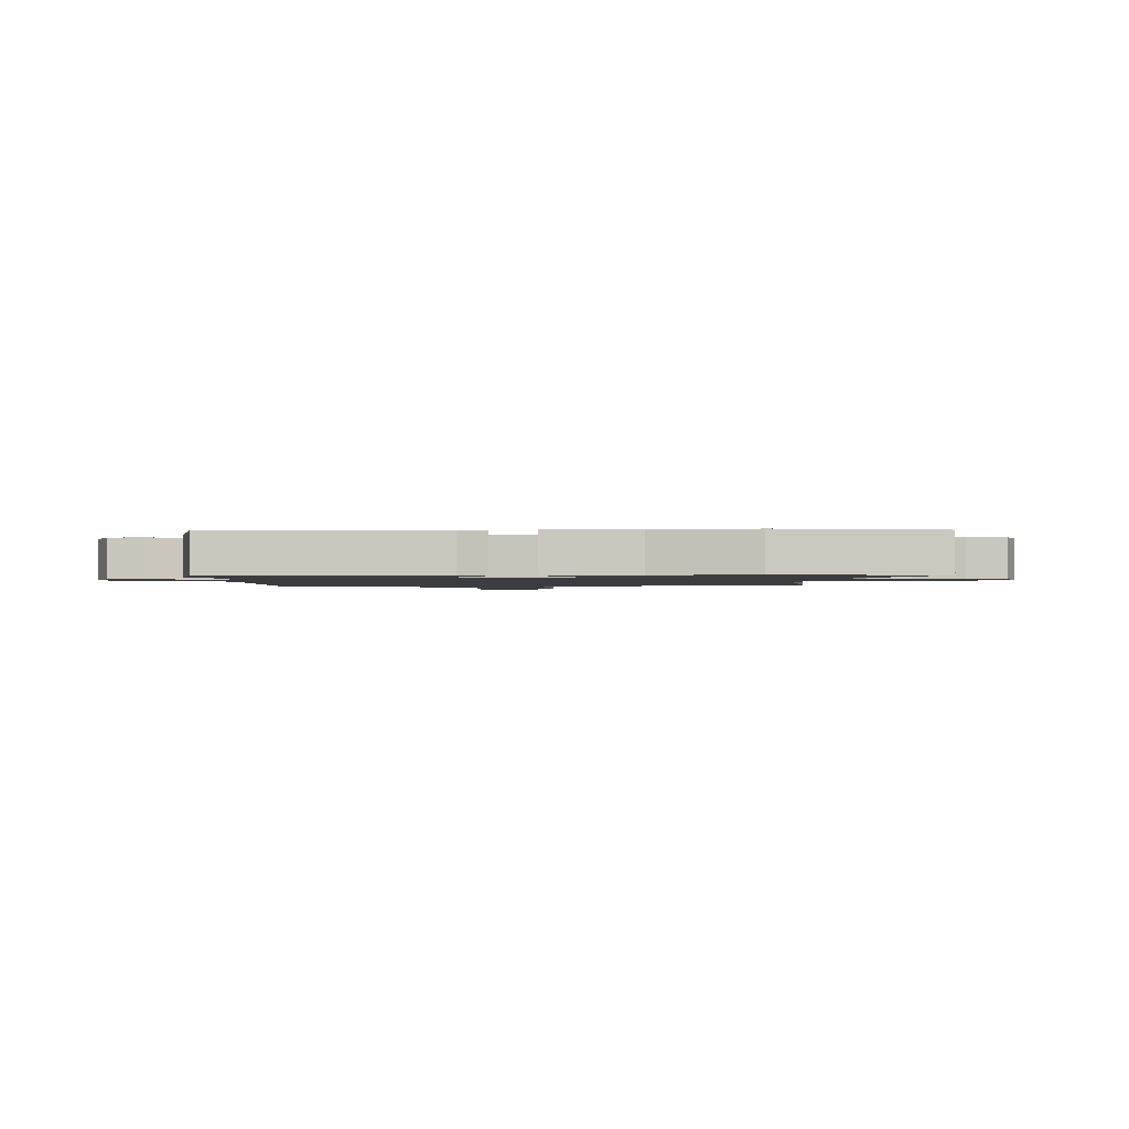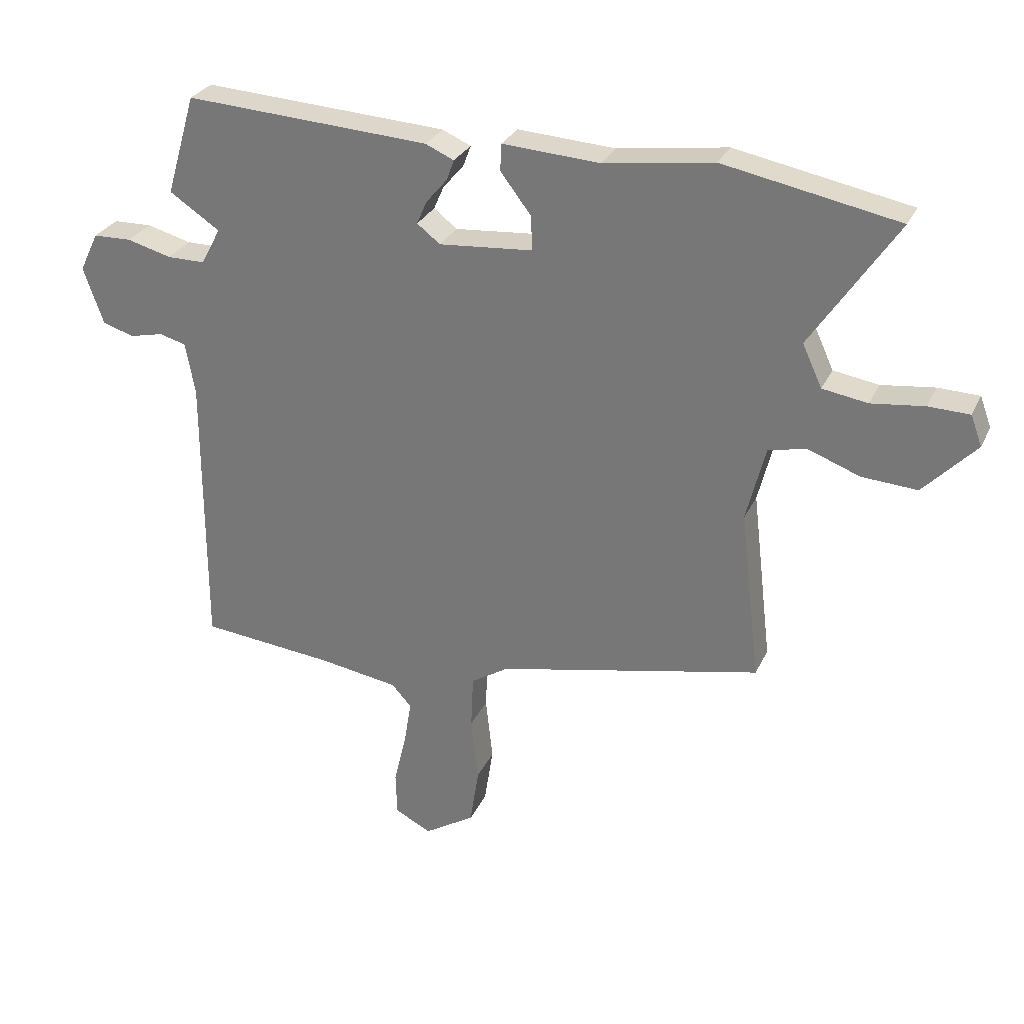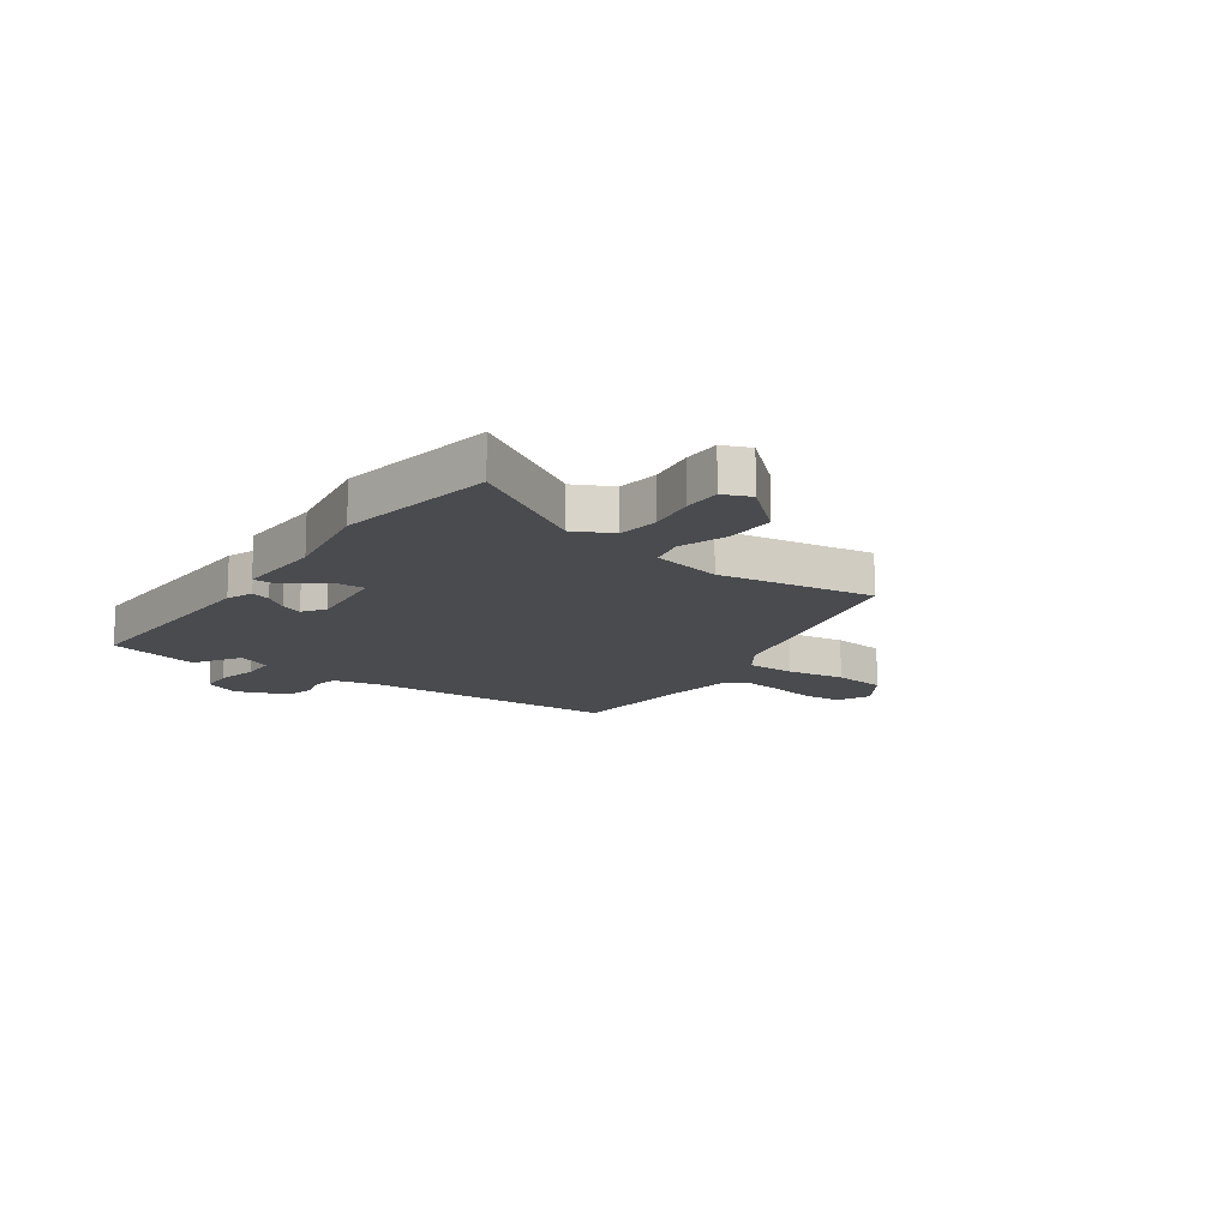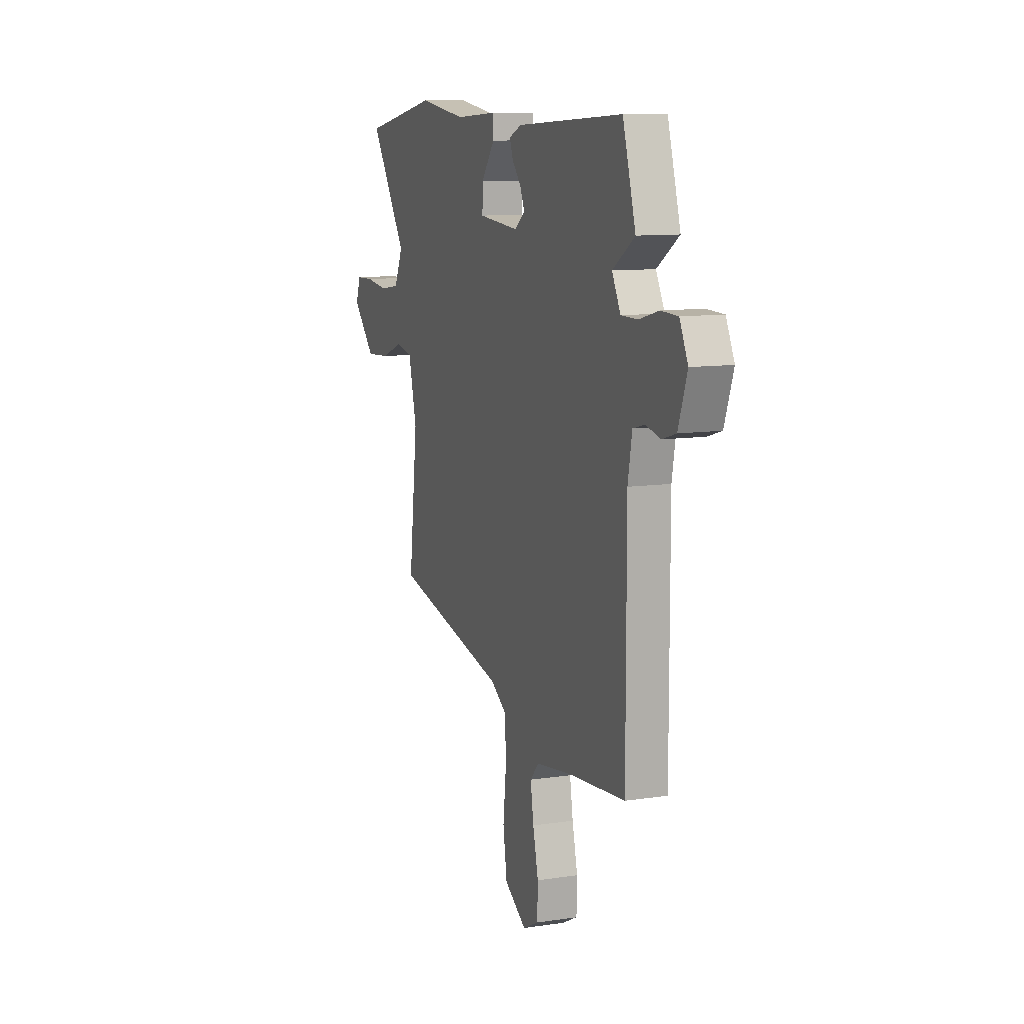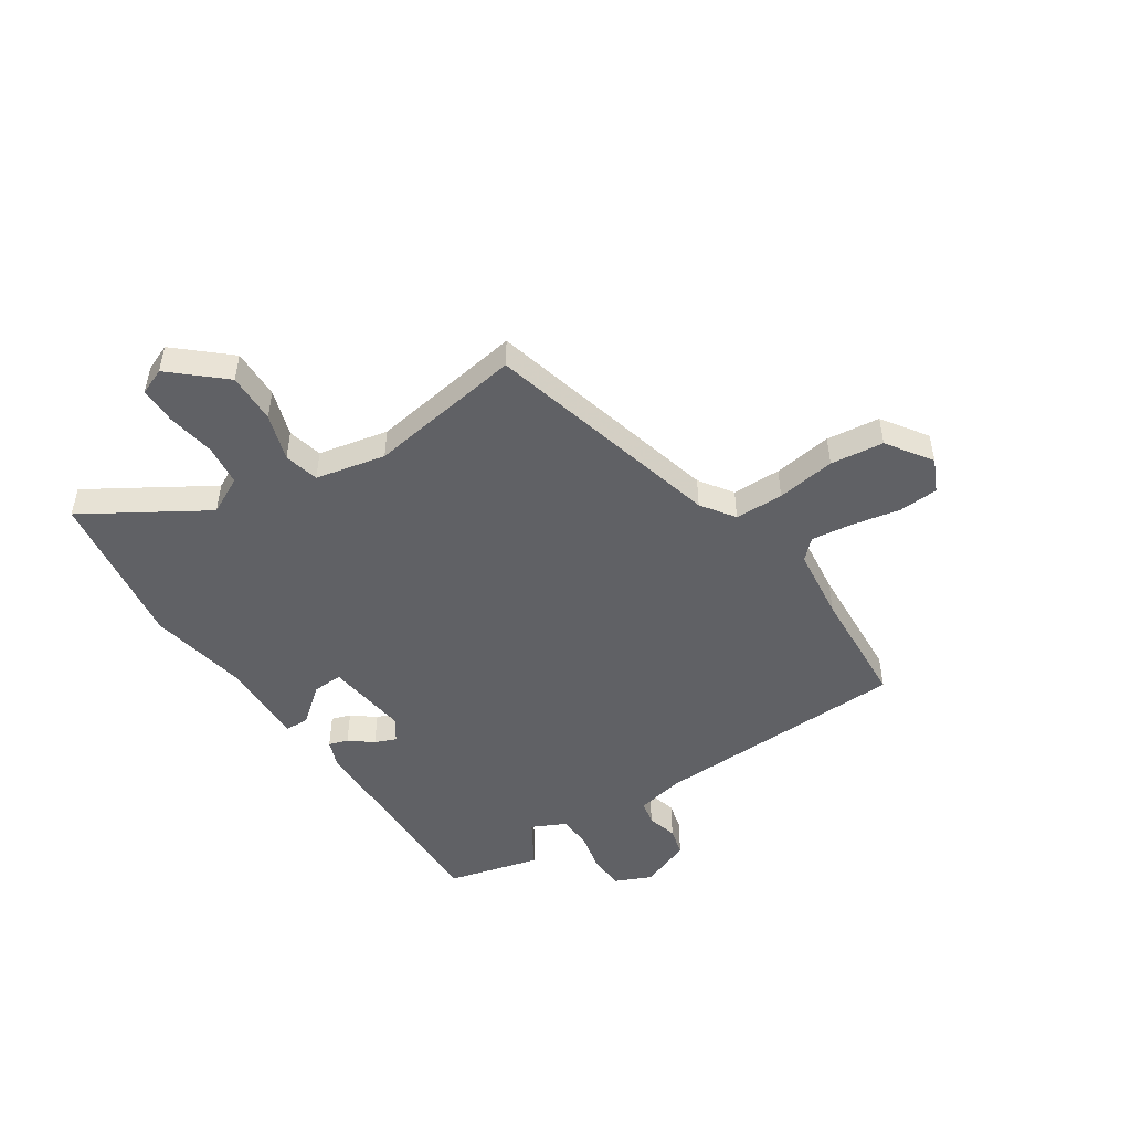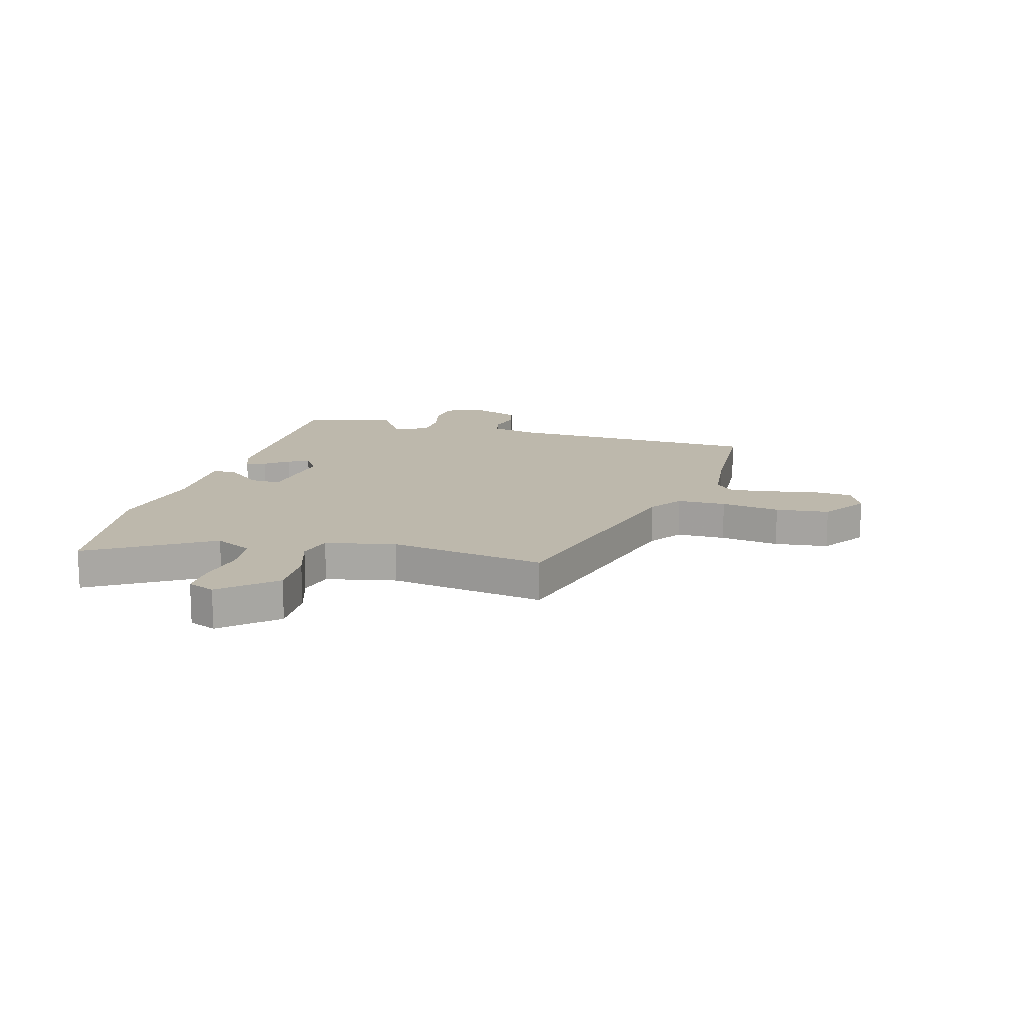
<metadata>
{"format":"obj","ext":"obj","renderer":"f3d","projection":"perspective","resolution":1024,"background":"white","views":[{"elev":-1.6,"azim":3.1,"up":"+Y"},{"elev":28.8,"azim":21.3,"up":"+Z"},{"elev":-13.9,"azim":56.4,"up":"+Y"},{"elev":10.6,"azim":-110.5,"up":"+Z"},{"elev":-48.8,"azim":125.6,"up":"+Y"},{"elev":14.8,"azim":108.0,"up":"+Y"}]}
</metadata>
<code>
v -0.547 0.07 0.343
v -0.497 0.07 0.512
v -0.085 0.07 0.488
v -0.037 0.07 0.467
v -0.05 0.07 0.432
v -0.085 0.07 0.391
v -0.102 0.07 0.352
v -0.063 0.07 0.322
v 0.094 0.07 0.335
v 0.093 0.07 0.392
v 0.041 0.07 0.46
v 0.043 0.07 0.505
v 0.206 0.07 0.495
v 0.39 0.07 0.521
v 0.683 0.07 0.465
v 0.539 0.07 0.249
v 0.572 0.07 0.178
v 0.648 0.07 0.166
v 0.737 0.07 0.177
v 0.806 0.07 0.175
v 0.825 0.07 0.124
v 0.737 0.07 0.032
v 0.644 0.07 0.038
v 0.558 0.07 0.07
v 0.493 0.07 0.057
v 0.461 0.07 -0.071
v 0.495 0.07 -0.359
v 0.05 0.07 -0.455
v -0.013 0.07 -0.495
v -0.017 0.07 -0.585
v -0.005 0.07 -0.694
v -0.02 0.07 -0.792
v -0.105 0.07 -0.845
v -0.166 0.07 -0.814
v -0.168 0.07 -0.74
v -0.147 0.07 -0.652
v -0.135 0.07 -0.577
v -0.168 0.07 -0.54
v -0.303 0.07 -0.519
v -0.527 0.07 -0.497
v -0.526 0.07 -0.022
v -0.542 0.07 0.066
v -0.587 0.07 0.078
v -0.644 0.07 0.065
v -0.697 0.07 0.081
v -0.731 0.07 0.177
v -0.699 0.07 0.243
v -0.634 0.07 0.245
v -0.559 0.07 0.225
v -0.495 0.07 0.225
v -0.462 0.07 0.287
v -0.547 0 0.343
v -0.497 0 0.512
v -0.085 0 0.488
v -0.037 0 0.467
v -0.05 0 0.432
v -0.085 0 0.391
v -0.102 0 0.352
v -0.063 0 0.322
v 0.094 0 0.335
v 0.093 0 0.392
v 0.041 0 0.46
v 0.043 0 0.505
v 0.206 0 0.495
v 0.39 0 0.521
v 0.683 0 0.465
v 0.539 0 0.249
v 0.572 0 0.178
v 0.648 0 0.166
v 0.737 0 0.177
v 0.806 0 0.175
v 0.825 0 0.124
v 0.737 0 0.032
v 0.644 0 0.038
v 0.558 0 0.07
v 0.493 0 0.057
v 0.461 0 -0.071
v 0.495 0 -0.359
v 0.05 0 -0.455
v -0.013 0 -0.495
v -0.017 0 -0.585
v -0.005 0 -0.694
v -0.02 0 -0.792
v -0.105 0 -0.845
v -0.166 0 -0.814
v -0.168 0 -0.74
v -0.147 0 -0.652
v -0.135 0 -0.577
v -0.168 0 -0.54
v -0.303 0 -0.519
v -0.527 0 -0.497
v -0.526 0 -0.022
v -0.542 0 0.066
v -0.587 0 0.078
v -0.644 0 0.065
v -0.697 0 0.081
v -0.731 0 0.177
v -0.699 0 0.243
v -0.634 0 0.245
v -0.559 0 0.225
v -0.495 0 0.225
v -0.462 0 0.287
f 46 47 48 49
f 46 49 50
f 43 44 45 46
f 42 43 46 50
f 41 42 50 51
f 39 40 41 51
f 33 34 35 36
f 33 36 37
f 30 31 32 33
f 29 30 33 37
f 26 27 28
f 25 26 28 29
f 21 22 23 24
f 21 24 25
f 18 19 20 21
f 17 18 21 25
f 16 17 25 29
f 13 14 15 16
f 10 11 12 13
f 9 10 13 16
f 8 9 16 29
f 3 4 5 6
f 3 6 7
f 51 1 2 3
f 51 3 7
f 38 39 51 7
f 29 37 38
f 7 8 29 38
f 100 99 98 97
f 101 100 97
f 97 96 95 94
f 101 97 94 93
f 102 101 93 92
f 102 92 91 90
f 87 86 85 84
f 88 87 84
f 84 83 82 81
f 88 84 81 80
f 79 78 77
f 80 79 77 76
f 75 74 73 72
f 76 75 72
f 72 71 70 69
f 76 72 69 68
f 80 76 68 67
f 67 66 65 64
f 64 63 62 61
f 67 64 61 60
f 80 67 60 59
f 57 56 55 54
f 58 57 54
f 54 53 52 102
f 58 54 102
f 58 102 90 89
f 89 88 80
f 89 80 59 58
f 1 52 53 2
f 2 53 54 3
f 3 54 55 4
f 4 55 56 5
f 5 56 57 6
f 6 57 58 7
f 7 58 59 8
f 8 59 60 9
f 9 60 61 10
f 10 61 62 11
f 11 62 63 12
f 12 63 64 13
f 13 64 65 14
f 14 65 66 15
f 15 66 67 16
f 16 67 68 17
f 17 68 69 18
f 18 69 70 19
f 19 70 71 20
f 20 71 72 21
f 21 72 73 22
f 22 73 74 23
f 23 74 75 24
f 24 75 76 25
f 25 76 77 26
f 26 77 78 27
f 27 78 79 28
f 28 79 80 29
f 29 80 81 30
f 30 81 82 31
f 31 82 83 32
f 32 83 84 33
f 33 84 85 34
f 34 85 86 35
f 35 86 87 36
f 36 87 88 37
f 37 88 89 38
f 38 89 90 39
f 39 90 91 40
f 40 91 92 41
f 41 92 93 42
f 42 93 94 43
f 43 94 95 44
f 44 95 96 45
f 45 96 97 46
f 46 97 98 47
f 47 98 99 48
f 48 99 100 49
f 49 100 101 50
f 50 101 102 51
f 51 102 52 1

</code>
